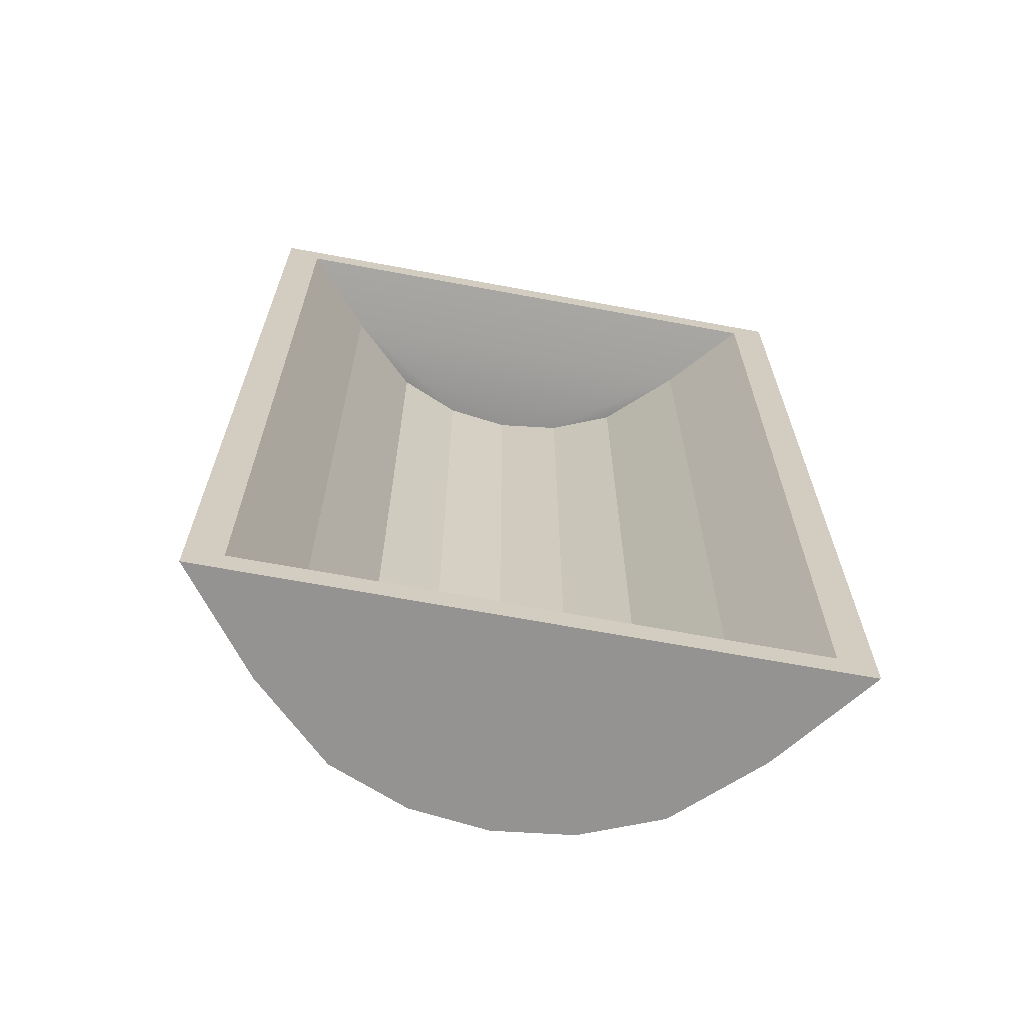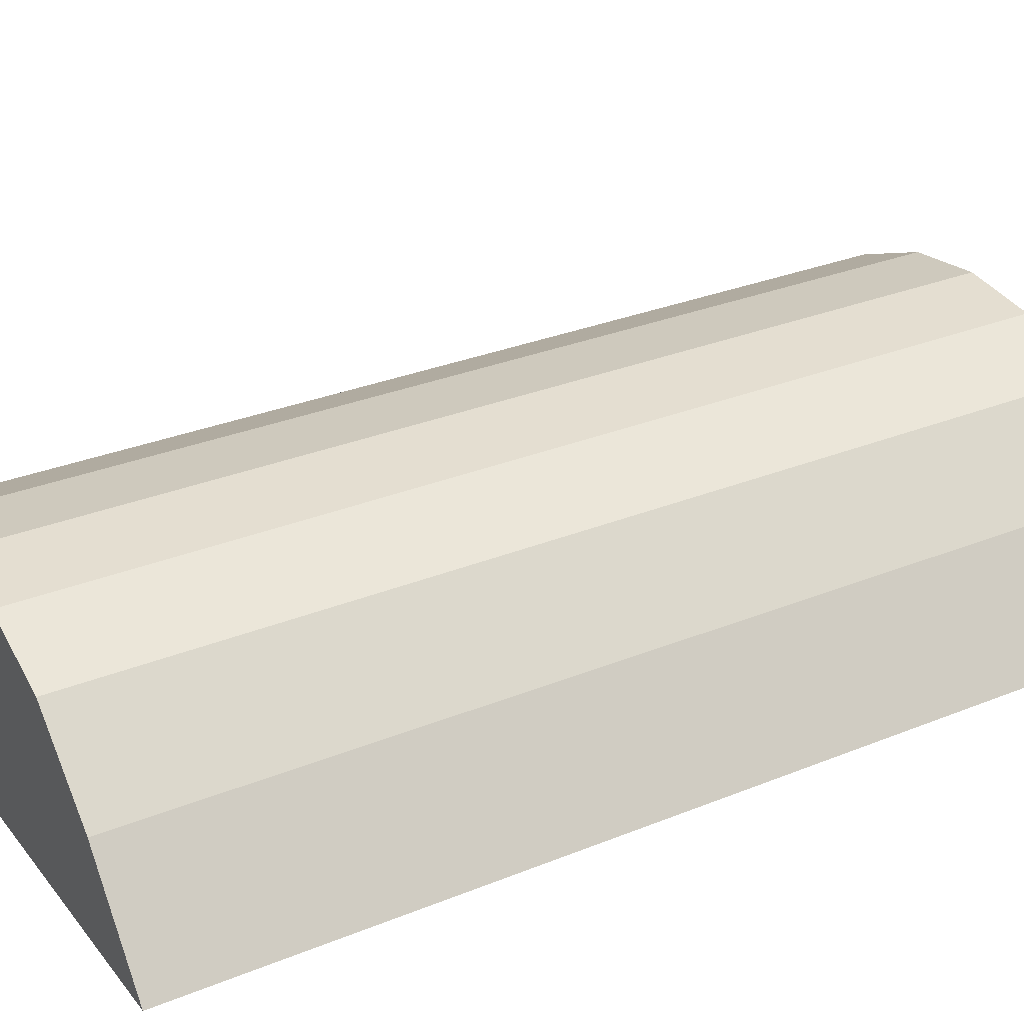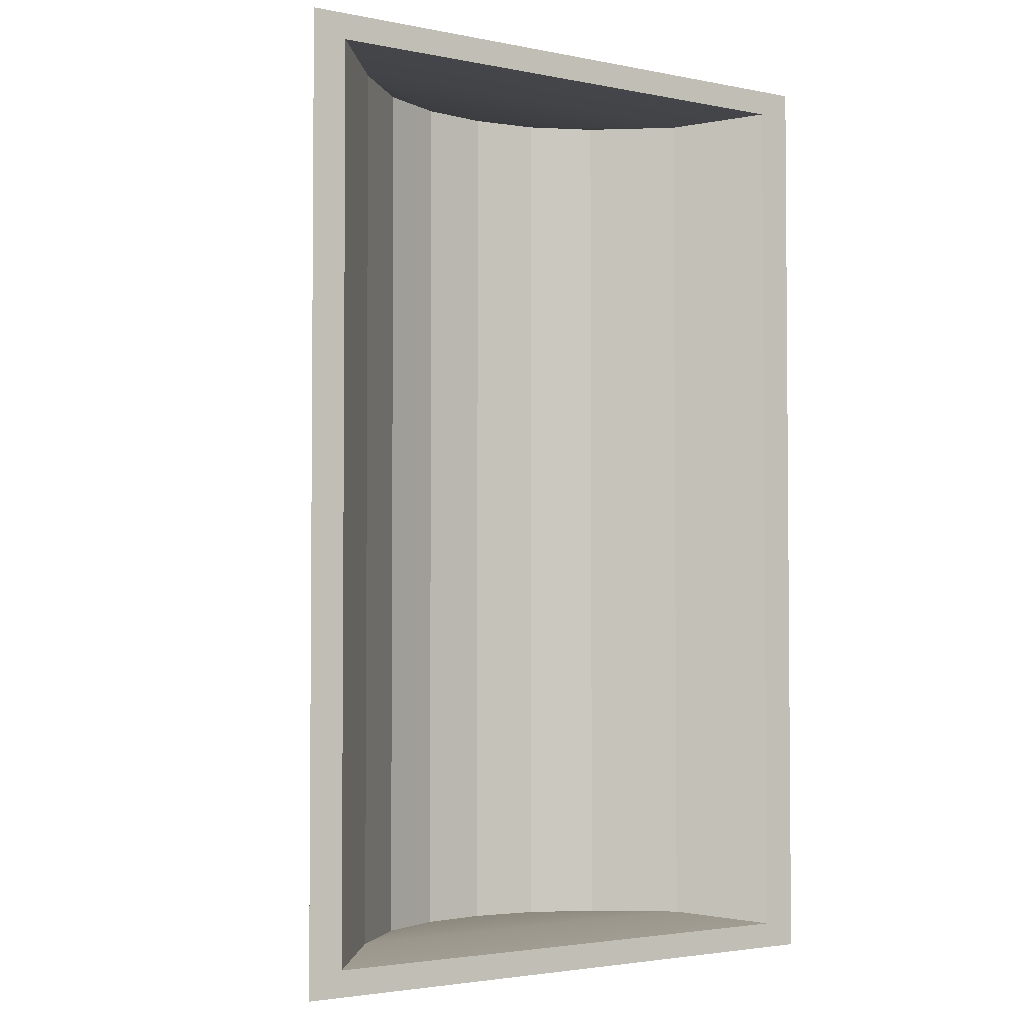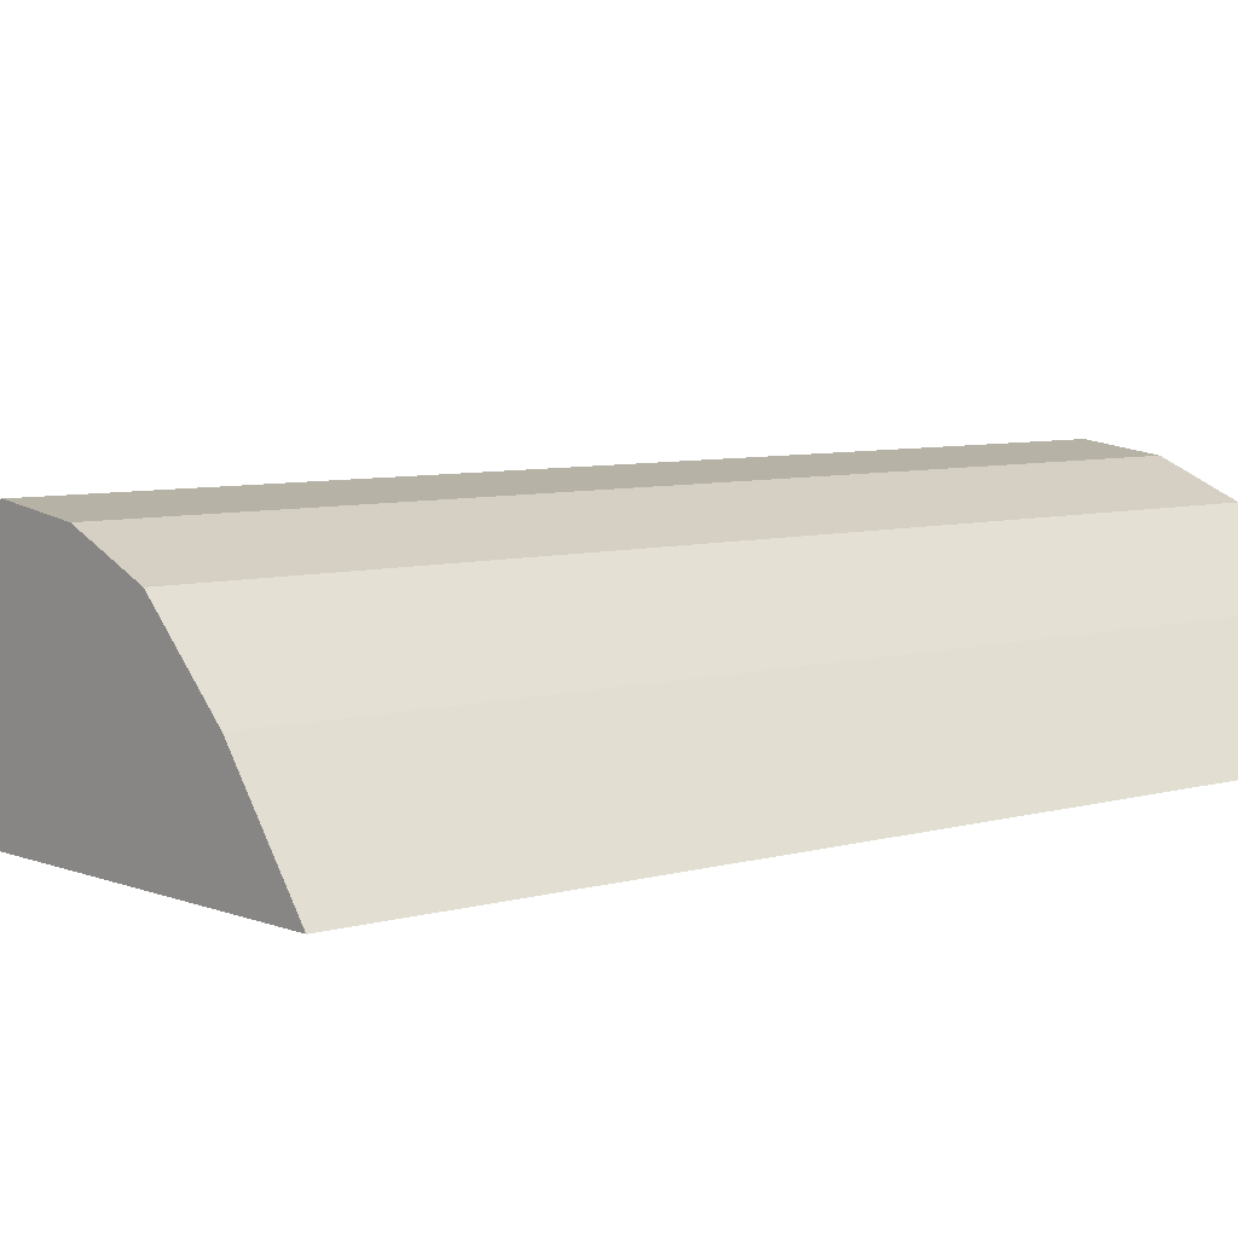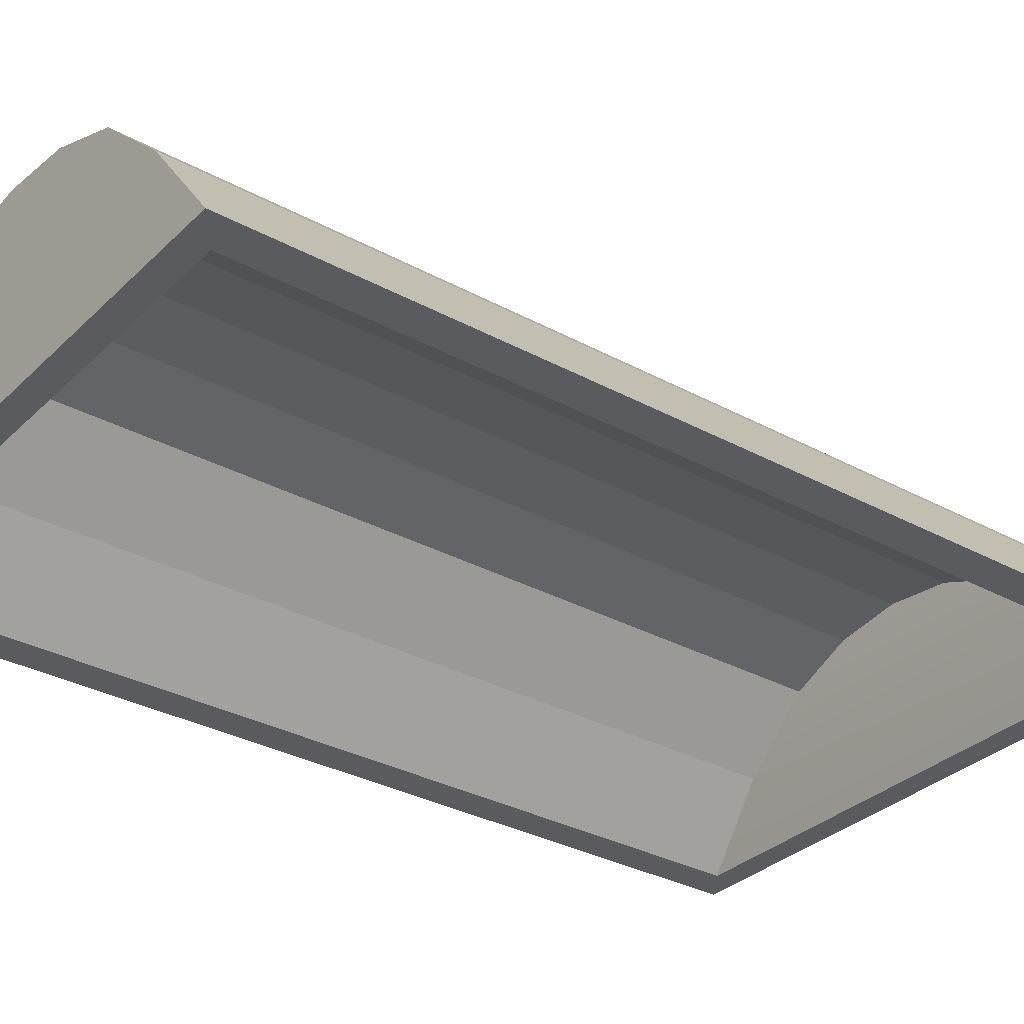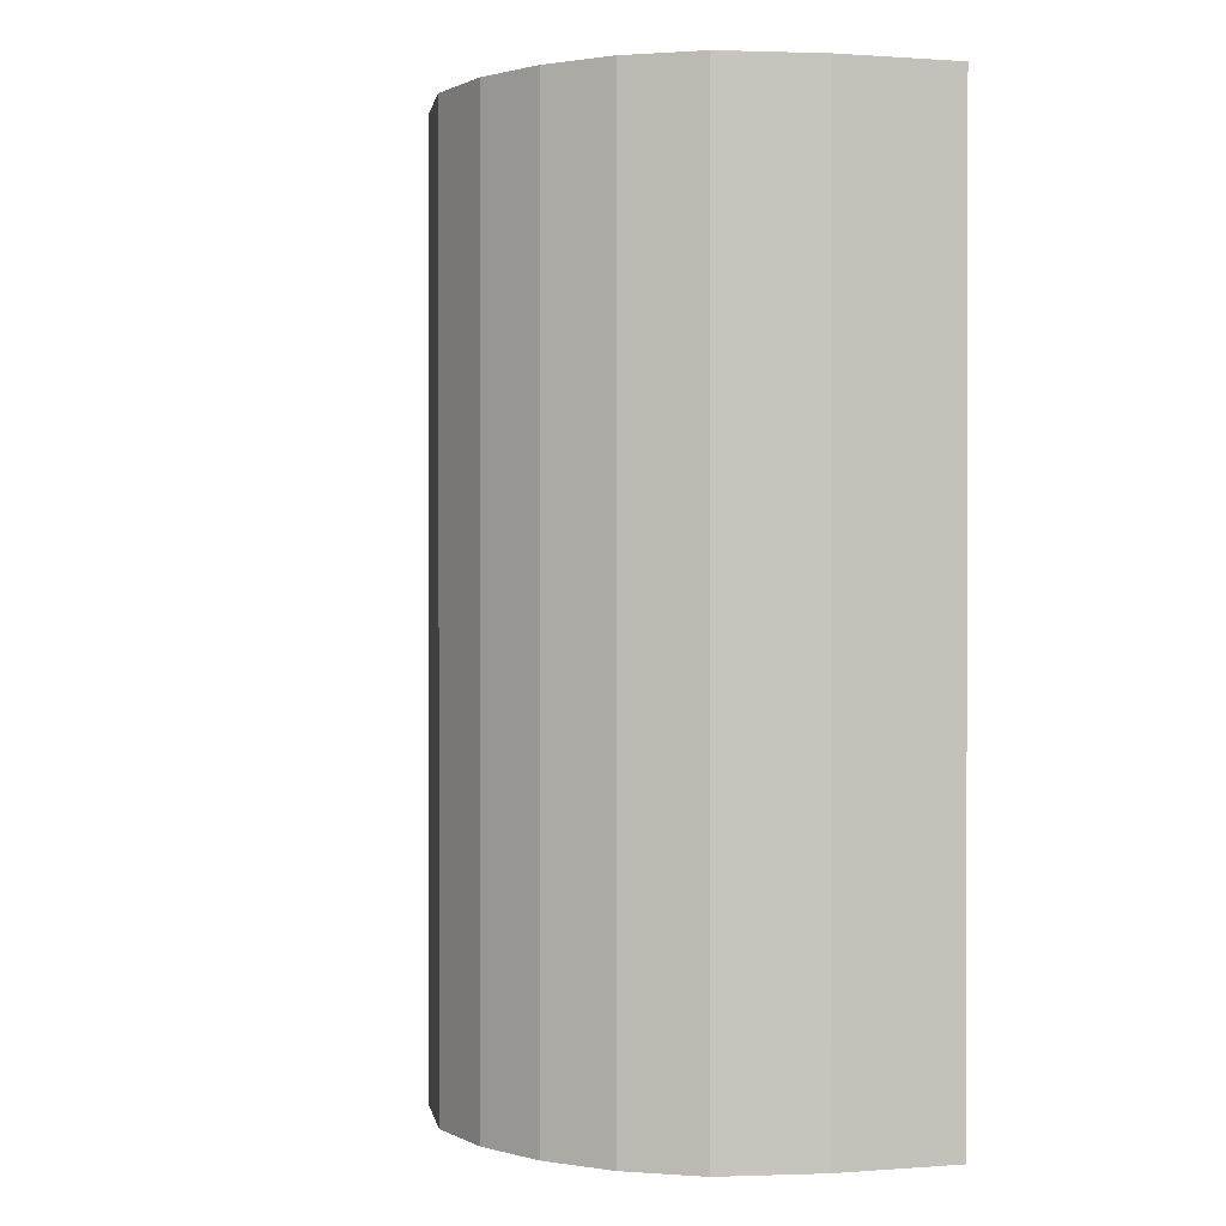
<metadata>
{"format":"obj","ext":"obj","renderer":"f3d","projection":"perspective","resolution":1024,"background":"white","views":[{"elev":-66.8,"azim":-10.5,"up":"+Z"},{"elev":29.5,"azim":-121.0,"up":"+Y"},{"elev":-2.9,"azim":-34.1,"up":"+Z"},{"elev":6.4,"azim":49.3,"up":"+Y"},{"elev":-32.4,"azim":-127.2,"up":"+Y"},{"elev":0.7,"azim":-143.0,"up":"+Z"}]}
</metadata>
<code>
o Plane.003
v -0.8872 2.116 1.929
v -0.5922 2.398 1.929
v -0.5922 2.398 -1.782
v -0.8872 2.116 -1.782
v -1.182 1.733 1.929
v -1.182 1.733 -1.782
v -0.297 2.521 -1.782
v -0.001757 2.557 -1.782
v 0.2936 2.521 -1.782
v 0.5891 2.4 -1.782
v 0.8847 2.118 -1.782
v 1.181 1.736 -1.782
v 0.8847 2.118 1.929
v 1.181 1.736 1.929
v -0.297 2.521 1.929
v -0.001757 2.557 1.929
v 0.2936 2.521 1.929
v 0.5891 2.4 1.929
v -0.7798 2.019 -1.644
v -0.5109 2.274 -1.649
v -0.5109 2.274 1.796
v -0.7798 2.019 1.791
v -1.045 1.733 -1.682
v -1.045 1.733 1.829
v 1.044 1.736 -1.682
v 0.7775 2.021 -1.644
v 0.5081 2.275 -1.649
v 0.2564 2.379 -1.647
v -0.00159 2.411 -1.646
v -0.2595 2.378 -1.647
v 1.044 1.736 1.829
v 0.7775 2.021 1.791
v -0.00159 2.411 1.793
v -0.2595 2.378 1.794
v 0.5081 2.275 1.796
v 0.2564 2.379 1.794
f 2 4 1
f 1 6 5
f 11 4 8
f 14 11 13
f 16 7 15
f 18 9 17
f 13 10 18
f 15 3 2
f 17 8 16
f 16 15 1
f 20 22 19
f 19 24 23
f 26 29 19
f 25 32 26
f 29 34 30
f 27 36 28
f 26 35 27
f 30 21 20
f 28 33 29
f 31 24 22
f 6 24 5
f 12 23 6
f 14 25 12
f 14 24 31
f 2 3 4
f 1 4 6
f 6 4 12
f 4 3 7
f 12 4 11
f 7 8 4
f 8 9 11
f 9 10 11
f 14 12 11
f 16 8 7
f 18 10 9
f 13 11 10
f 15 7 3
f 17 9 8
f 15 2 1
f 1 5 14
f 14 13 1
f 13 18 17
f 1 13 16
f 17 16 13
f 20 21 22
f 19 22 24
f 19 23 25
f 25 26 19
f 26 27 28
f 29 26 28
f 29 30 19
f 30 20 19
f 25 31 32
f 29 33 34
f 27 35 36
f 26 32 35
f 30 34 21
f 28 36 33
f 21 34 22
f 34 33 22
f 33 36 32
f 36 35 32
f 32 31 22
f 33 32 22
f 6 23 24
f 12 25 23
f 14 31 25
f 14 5 24

</code>
